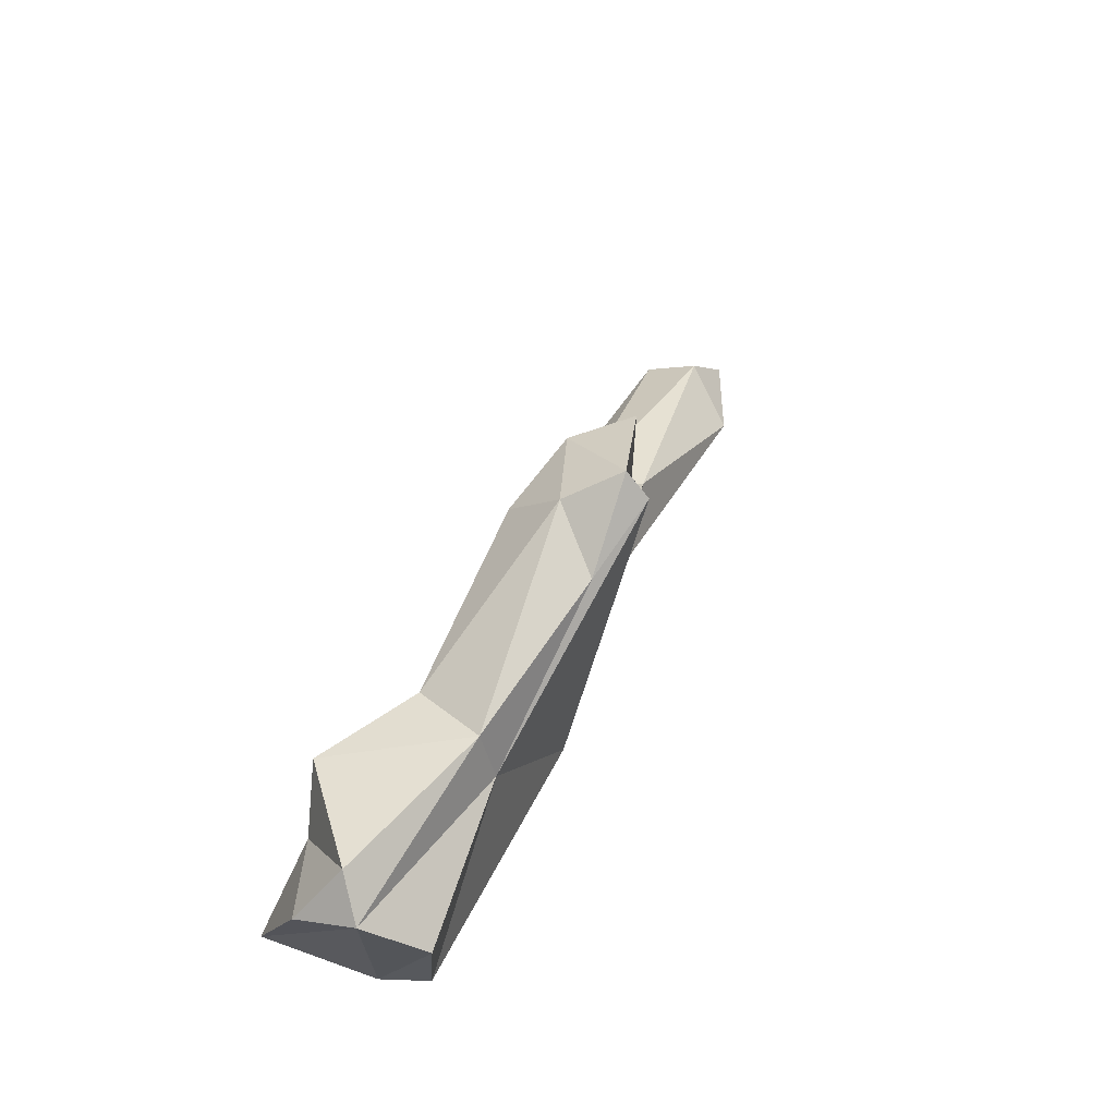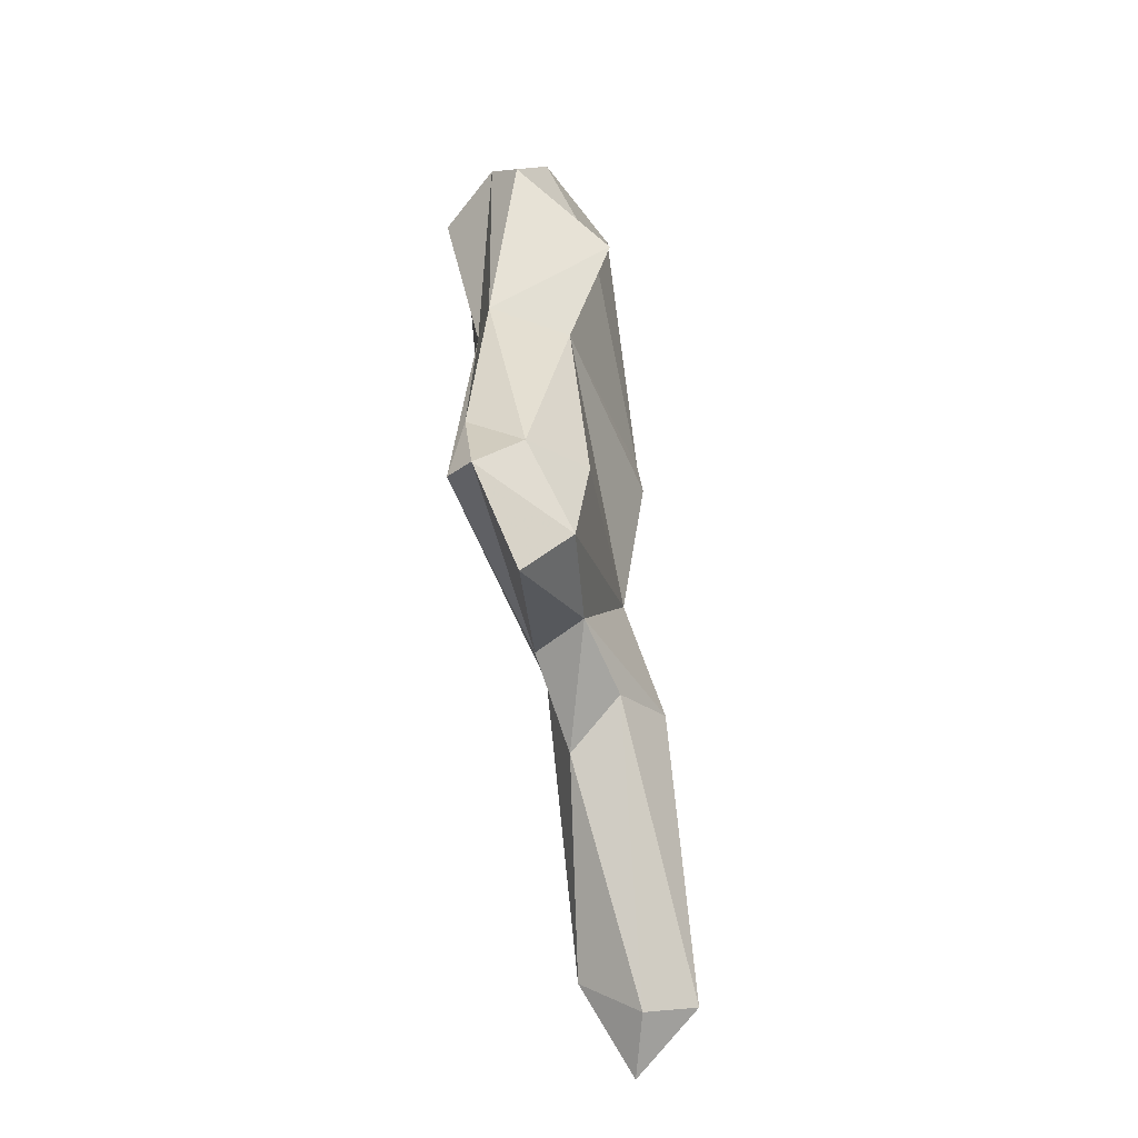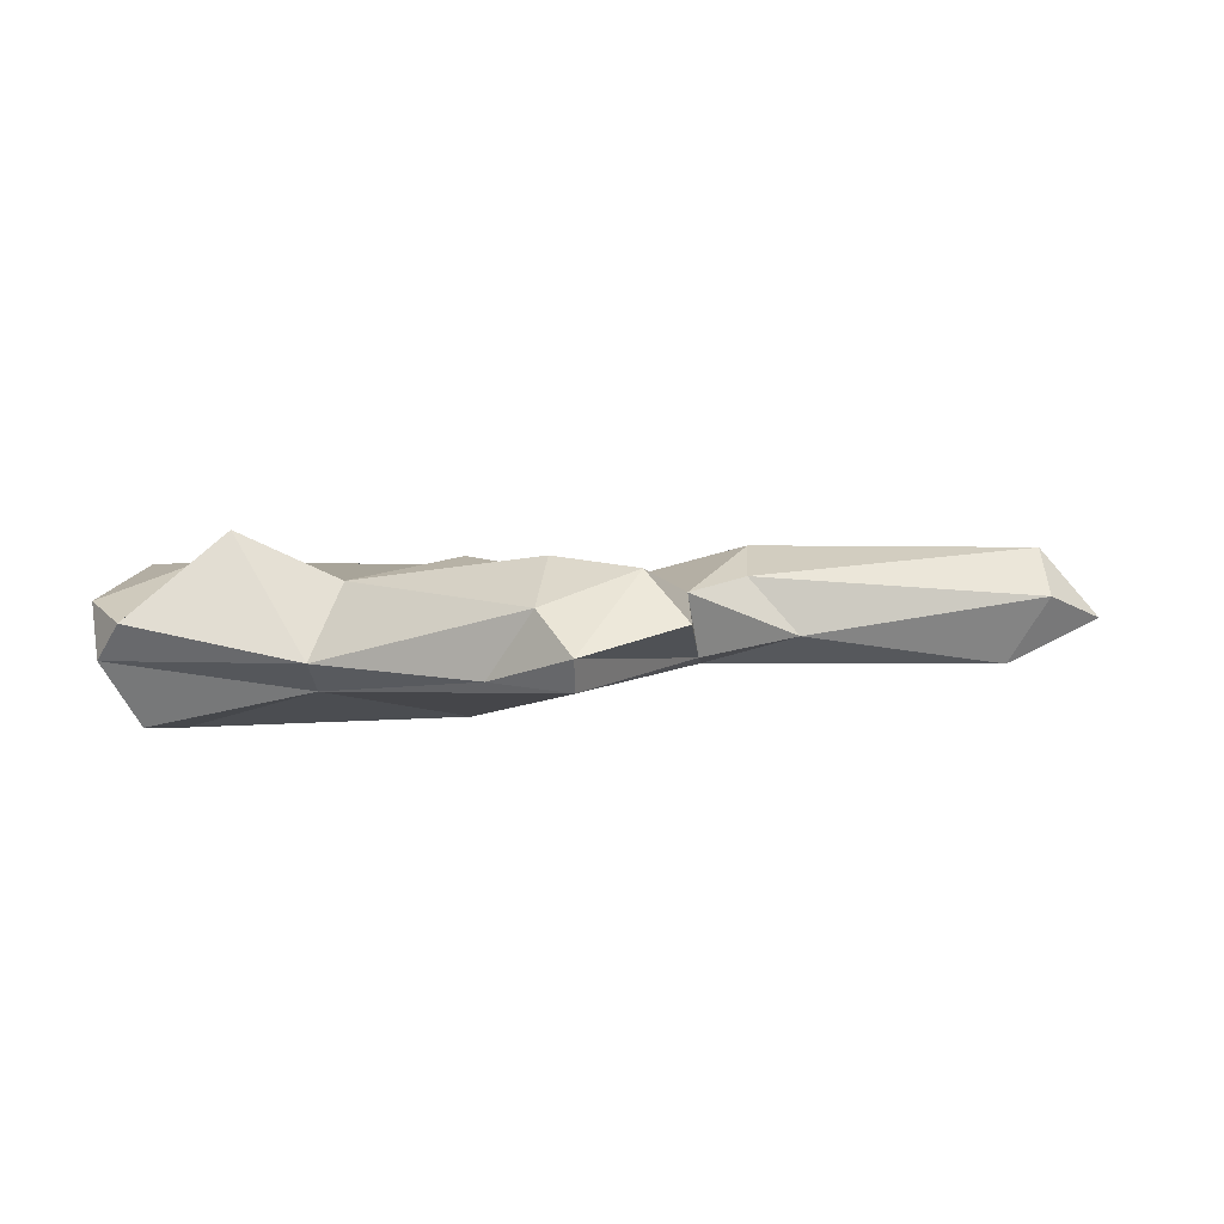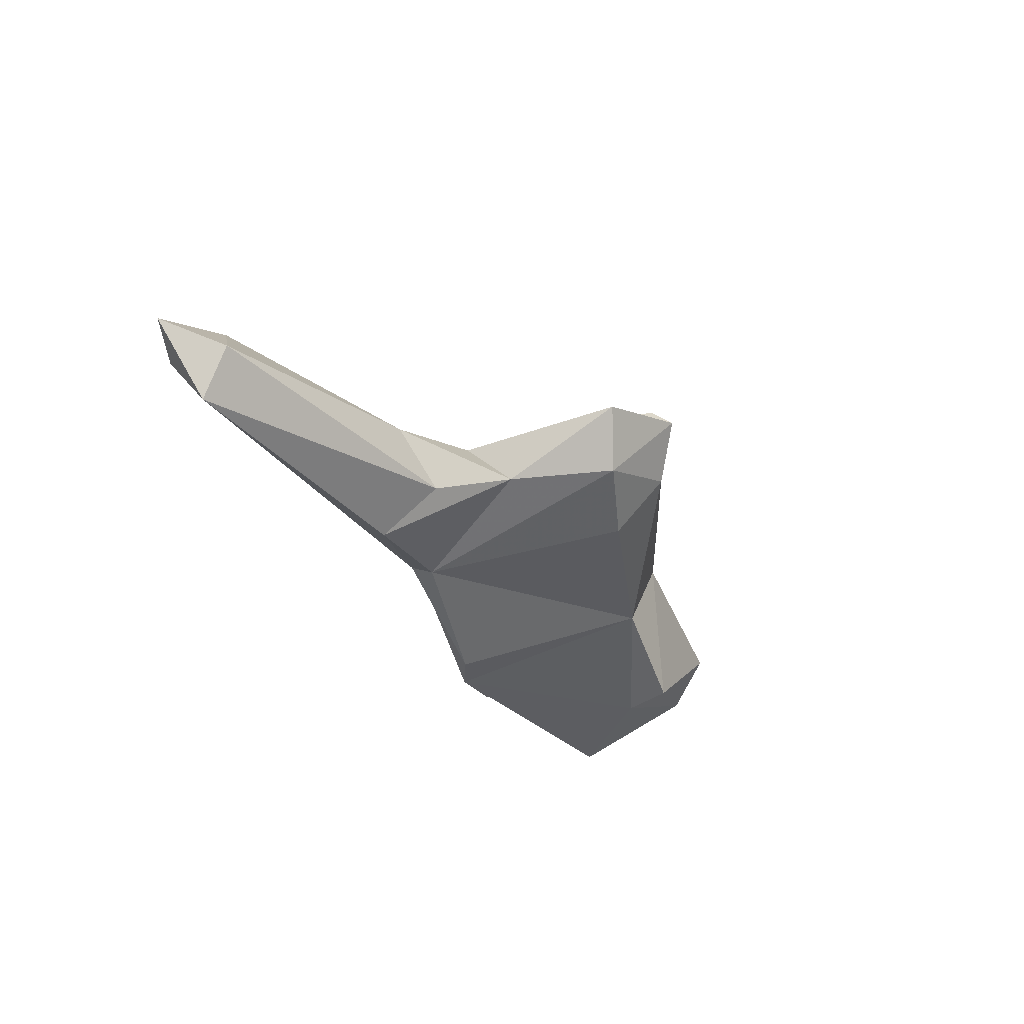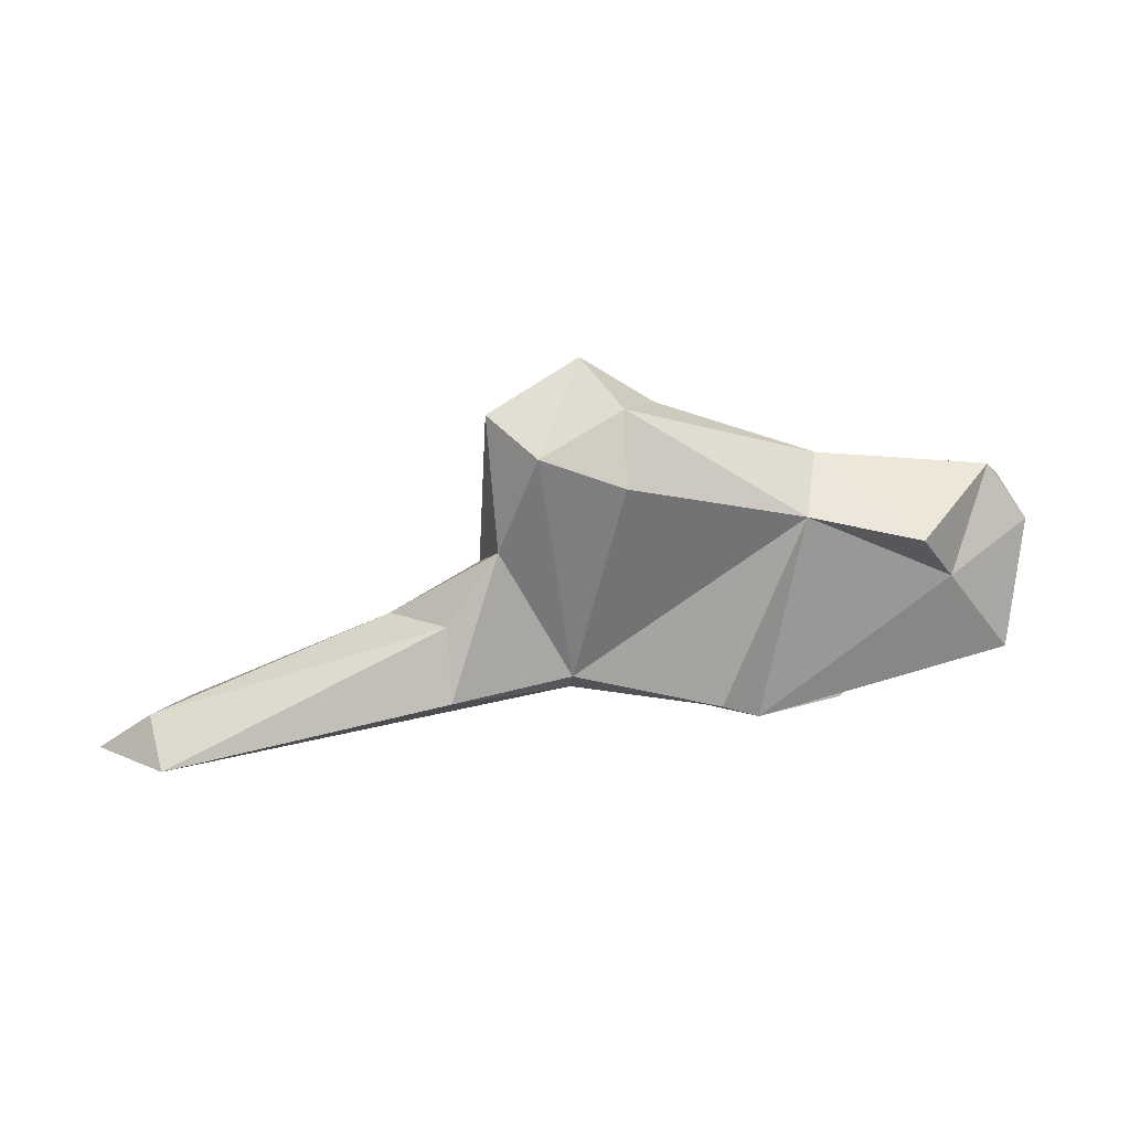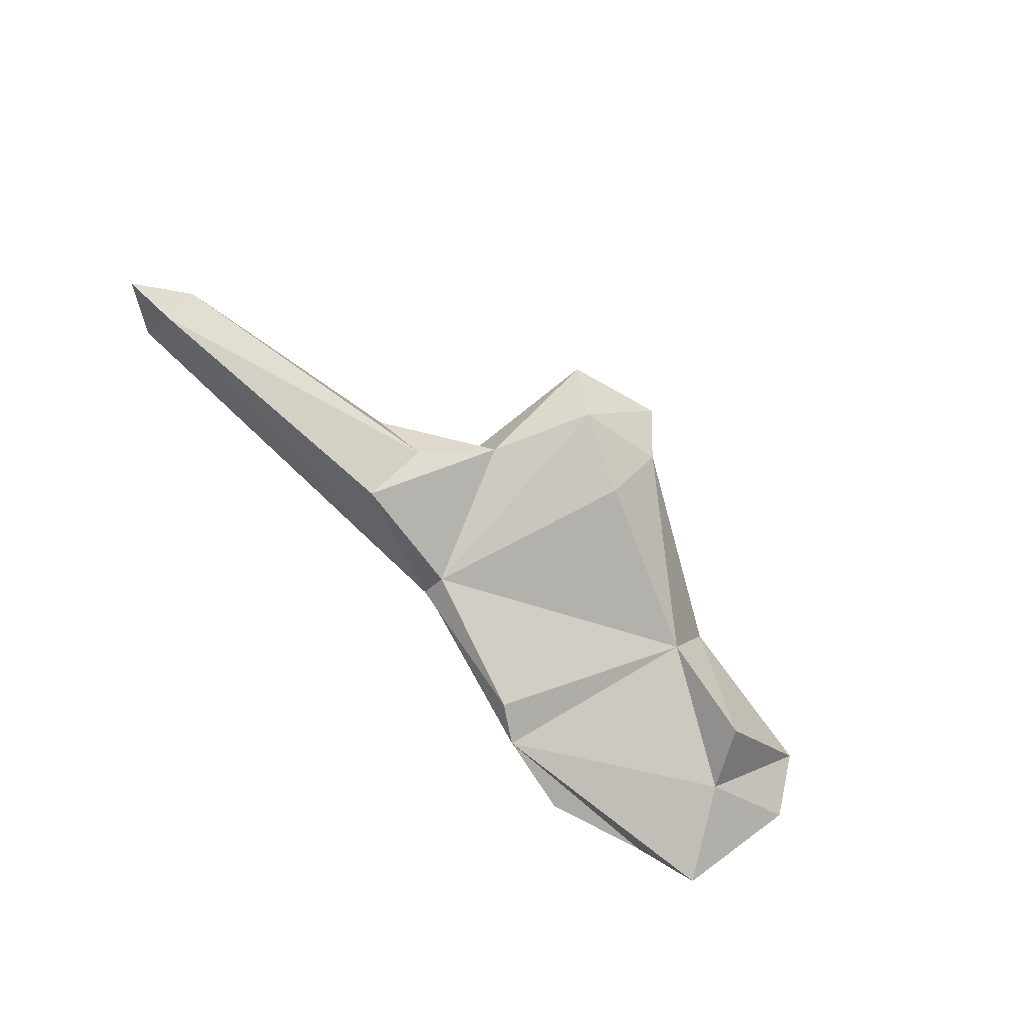
<metadata>
{"format":"obj","ext":"obj","renderer":"f3d","projection":"perspective","resolution":1024,"background":"white","views":[{"elev":46.8,"azim":-66.6,"up":"+Y"},{"elev":66.6,"azim":81.8,"up":"+Y"},{"elev":76.2,"azim":-3.8,"up":"+Y"},{"elev":-31.4,"azim":118.5,"up":"+Z"},{"elev":42.0,"azim":164.8,"up":"+Y"},{"elev":-73.8,"azim":132.4,"up":"+Z"}]}
</metadata>
<code>
v 239.4 197.5 111.4
v 240.7 193.3 109
v 241.7 192.7 115
v 239.7 198 113.6
v 240.7 199.5 112.7
v 241.7 191.5 112.9
v 242.9 196.7 110
v 250.5 191.8 109.2
v 240.8 196.2 115.6
v 244.5 199.1 109.6
v 246.8 190.9 110.3
v 247 199.9 114.6
v 248.3 199.3 111.7
v 252.3 192.5 114.2
v 247.1 197.8 115.1
v 252 192.7 109.3
v 255.2 201.9 112
v 257.5 194.1 110.9
v 254.7 203.8 114.2
v 252.9 202.3 116.1
v 252 193.6 115.5
v 258.8 193.3 112.9
v 255.8 203.9 117
v 255.8 204.9 116.1
v 258.2 203.2 112.9
v 259.6 203.8 115
v 259.7 199.2 112.8
v 260.1 197.3 114.7
v 257.4 193.1 111.5
v 262.3 194.8 110.1
v 260.3 194.7 114.3
v 262 197 111.8
v 263.7 196.3 113.9
v 273.1 192.1 112.6
v 271.3 193.1 114.7
v 272.9 193.7 110.6
v 273 194.6 112.7
v 275 192.9 113.2
g foo
f 6 2 8
f 11 6 8
f 3 14 21
f 14 3 6
f 14 6 11
f 22 8 16
f 22 11 8
f 22 14 11
f 21 14 22
f 29 16 18
f 22 16 29
f 31 21 22
f 30 29 18
f 34 22 29
f 35 22 34
f 35 31 22
f 36 29 30
f 34 29 36
f 34 38 35
f 34 36 38
f 7 2 1
f 2 7 8
f 3 21 15
f 9 3 15
f 16 8 13
f 15 21 23
f 13 18 16
f 31 23 21
f 31 28 23
f 18 25 27
f 30 18 27
f 28 31 33
f 33 27 28
f 33 32 27
f 30 27 32
f 33 31 35
f 32 37 36
f 32 33 37
f 36 30 32
f 33 35 37
f 36 37 38
f 37 35 38
f 1 5 7
f 7 5 10
f 4 9 15
f 15 12 4
f 8 7 13
f 13 7 10
f 12 15 20
f 15 23 20
f 13 17 18
f 28 24 23
f 18 17 25
f 26 24 28
f 25 26 27
f 27 26 28
f 12 5 4
f 10 5 12
f 12 13 10
f 12 19 13
f 12 20 19
f 17 13 19
f 19 20 24
f 20 23 24
f 19 24 25
f 19 25 17
f 24 26 25
f 5 1 4
f 6 3 9
f 6 9 4
f 2 6 4
f 2 4 1
g

</code>
